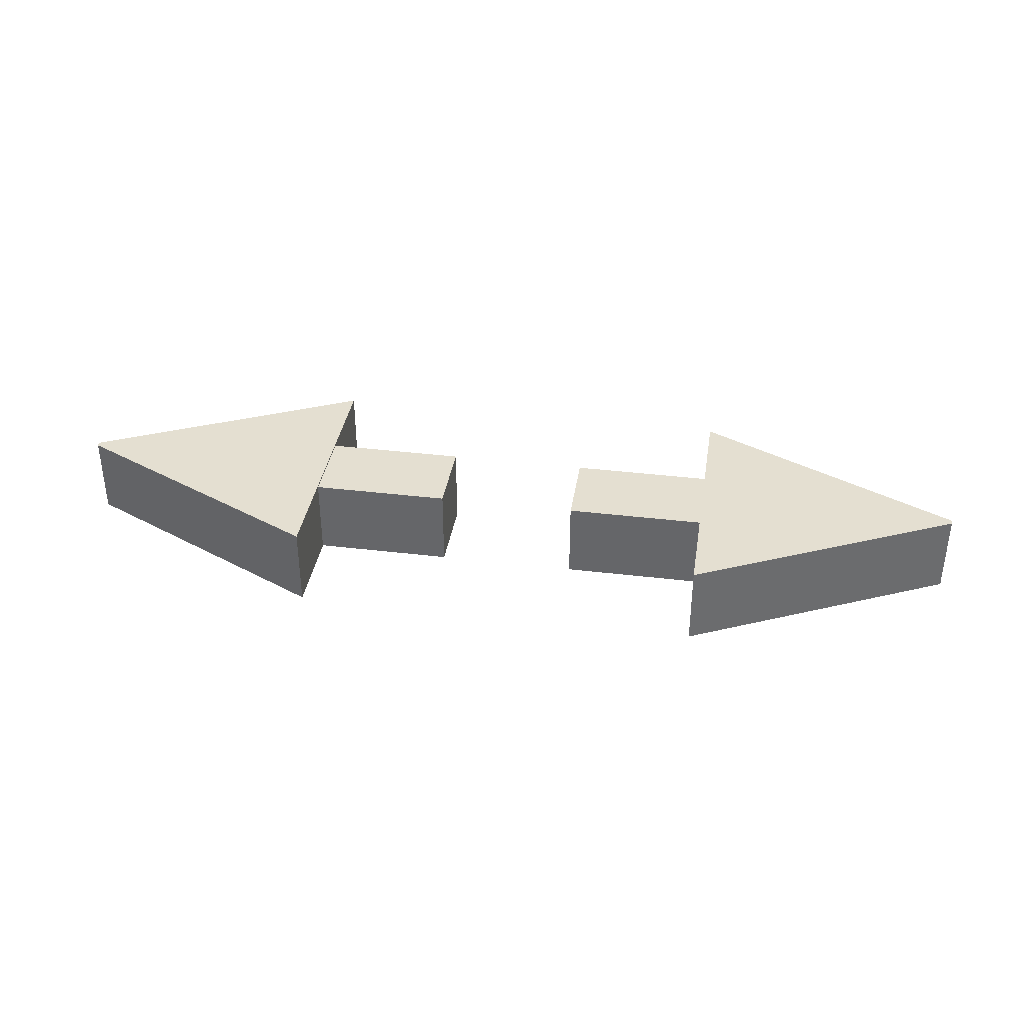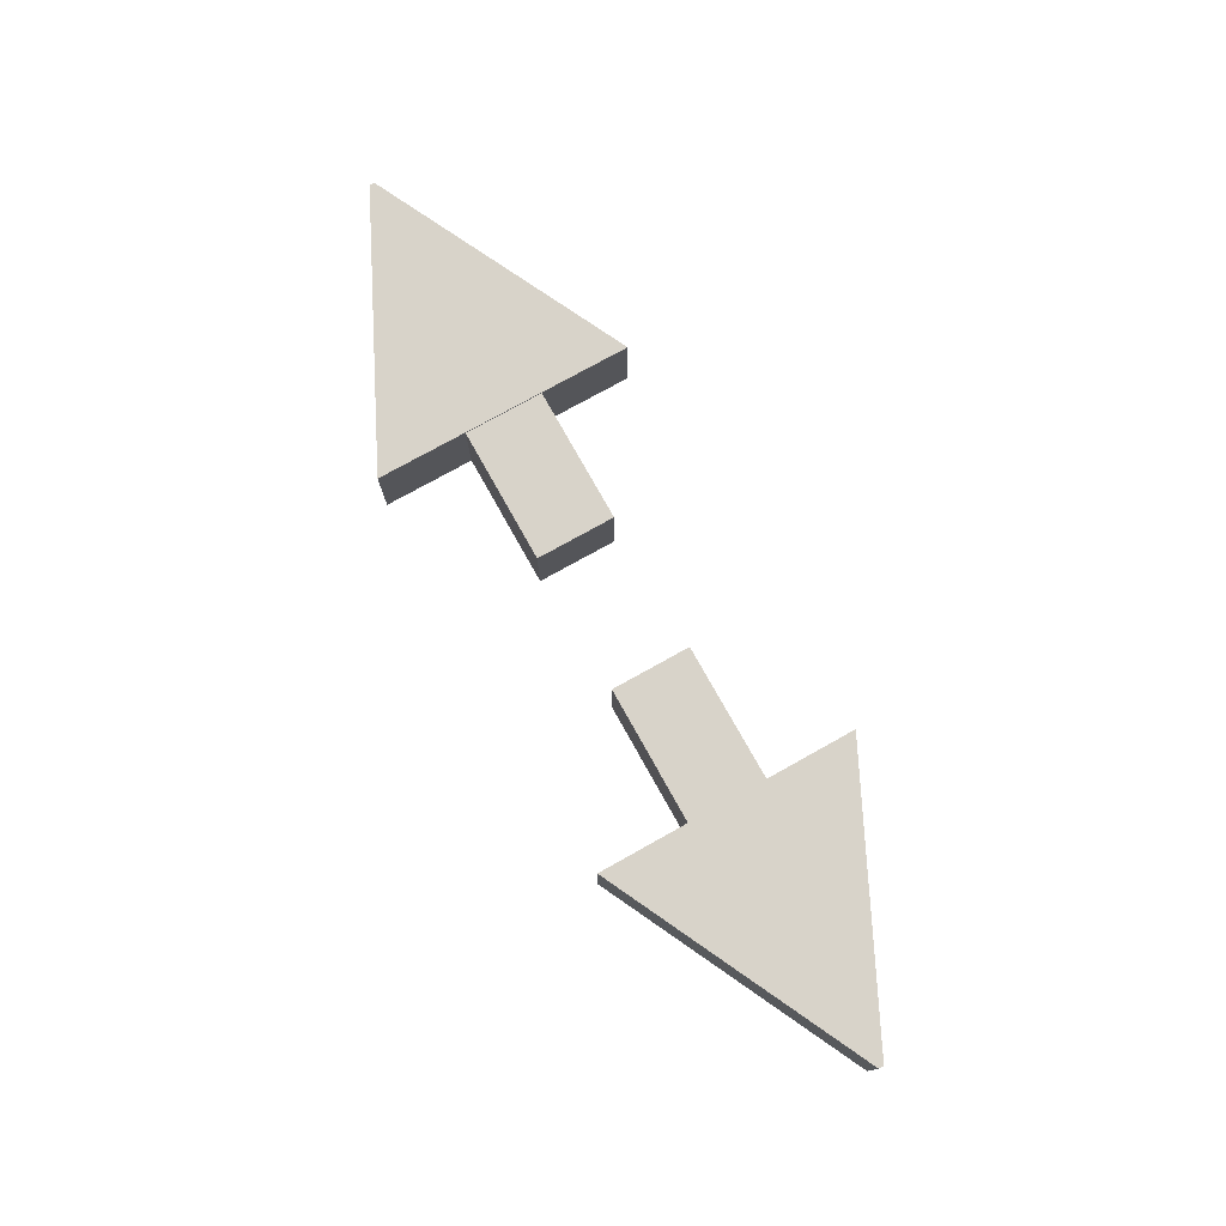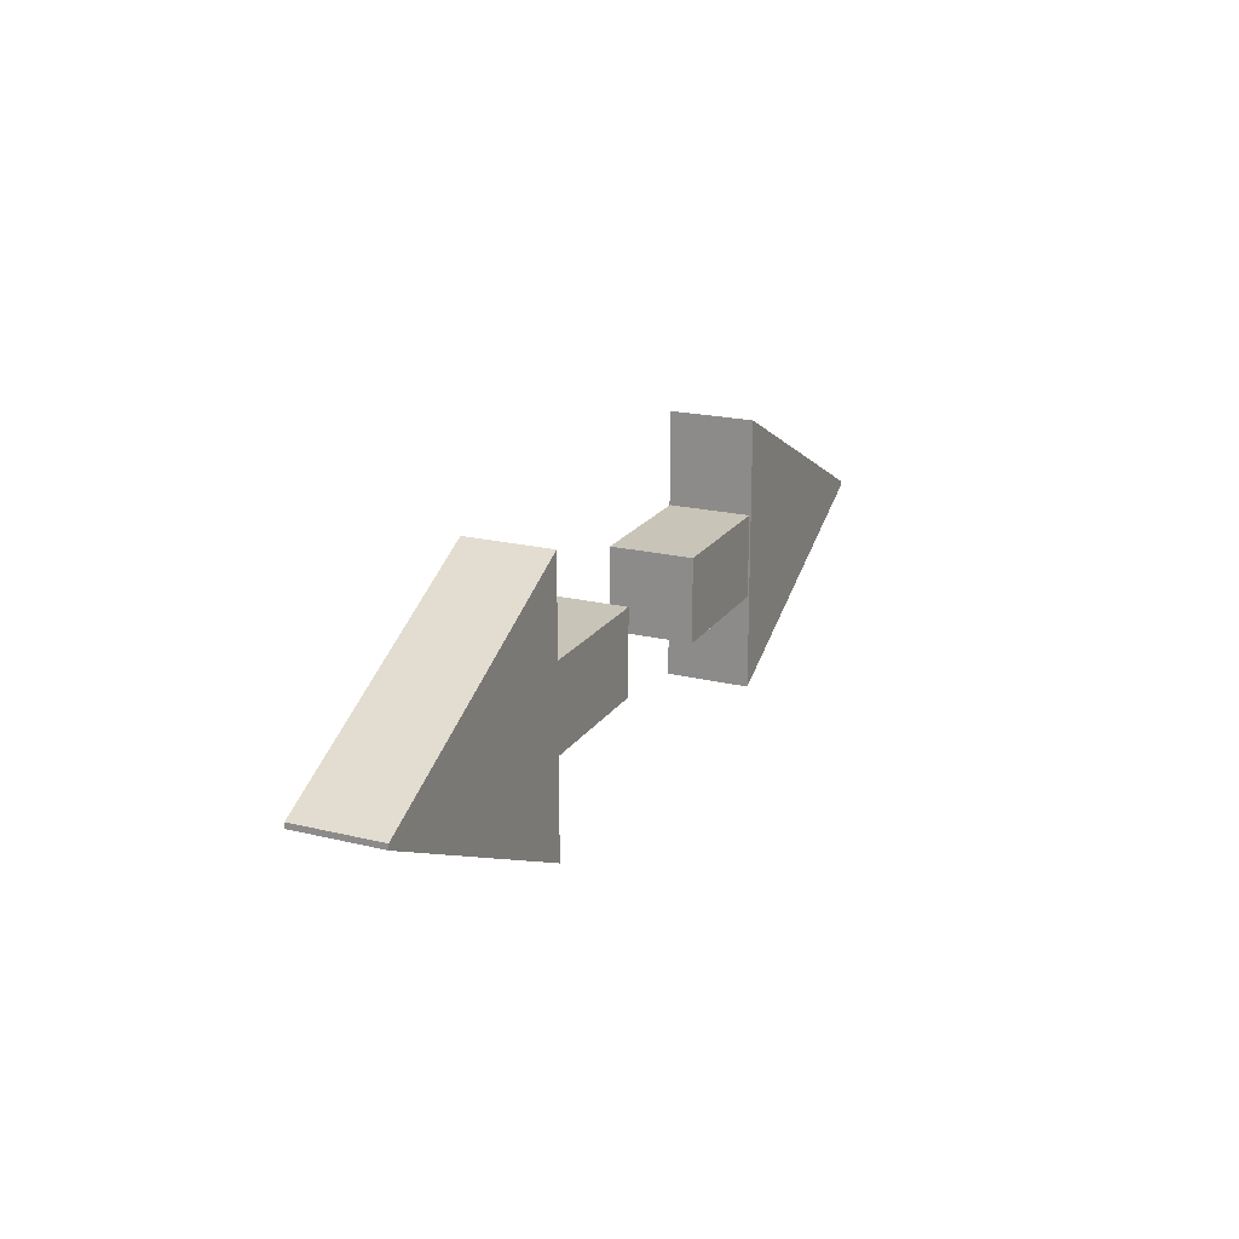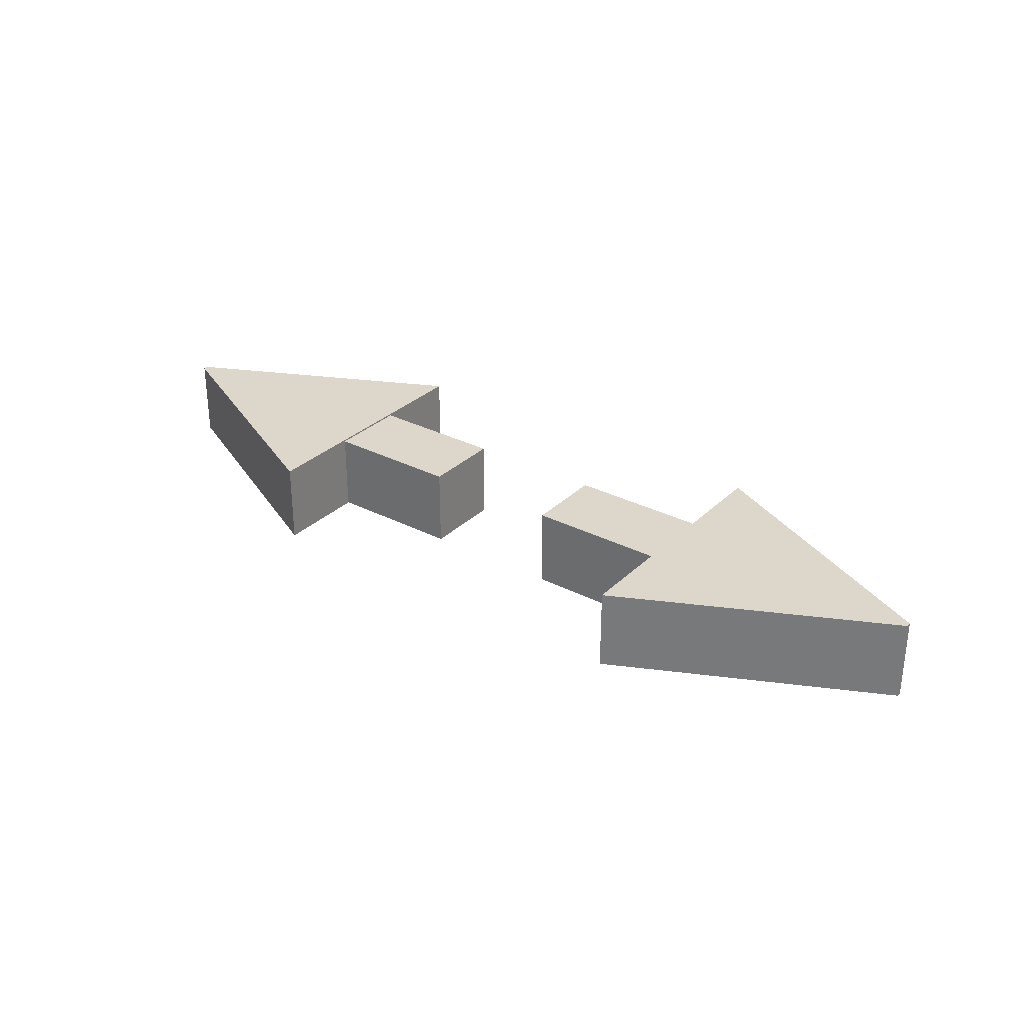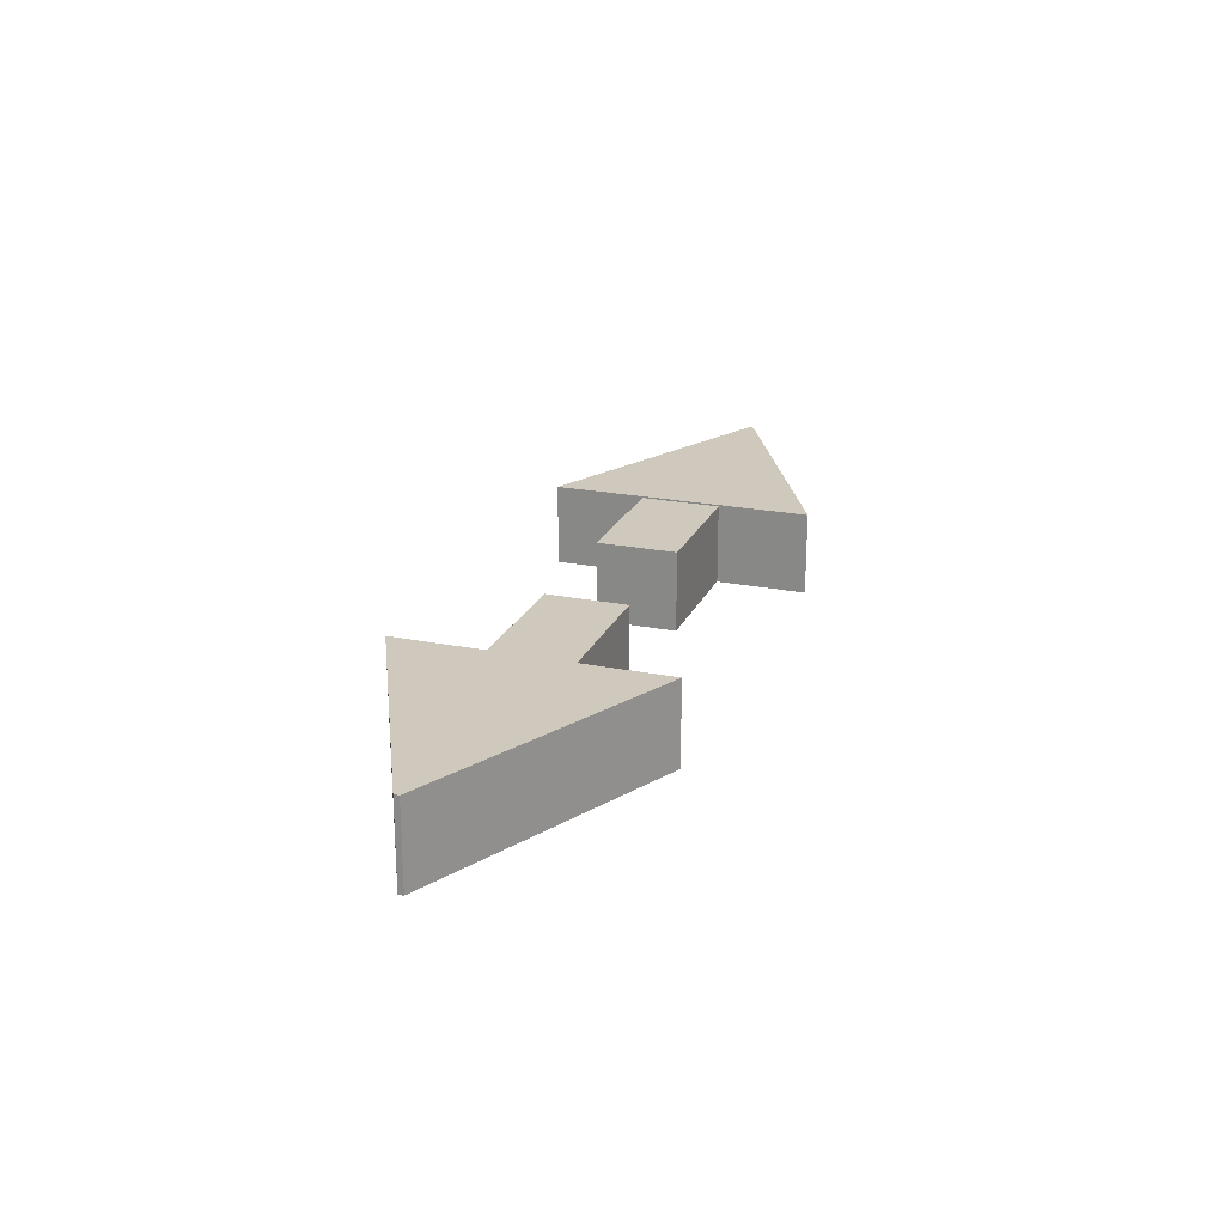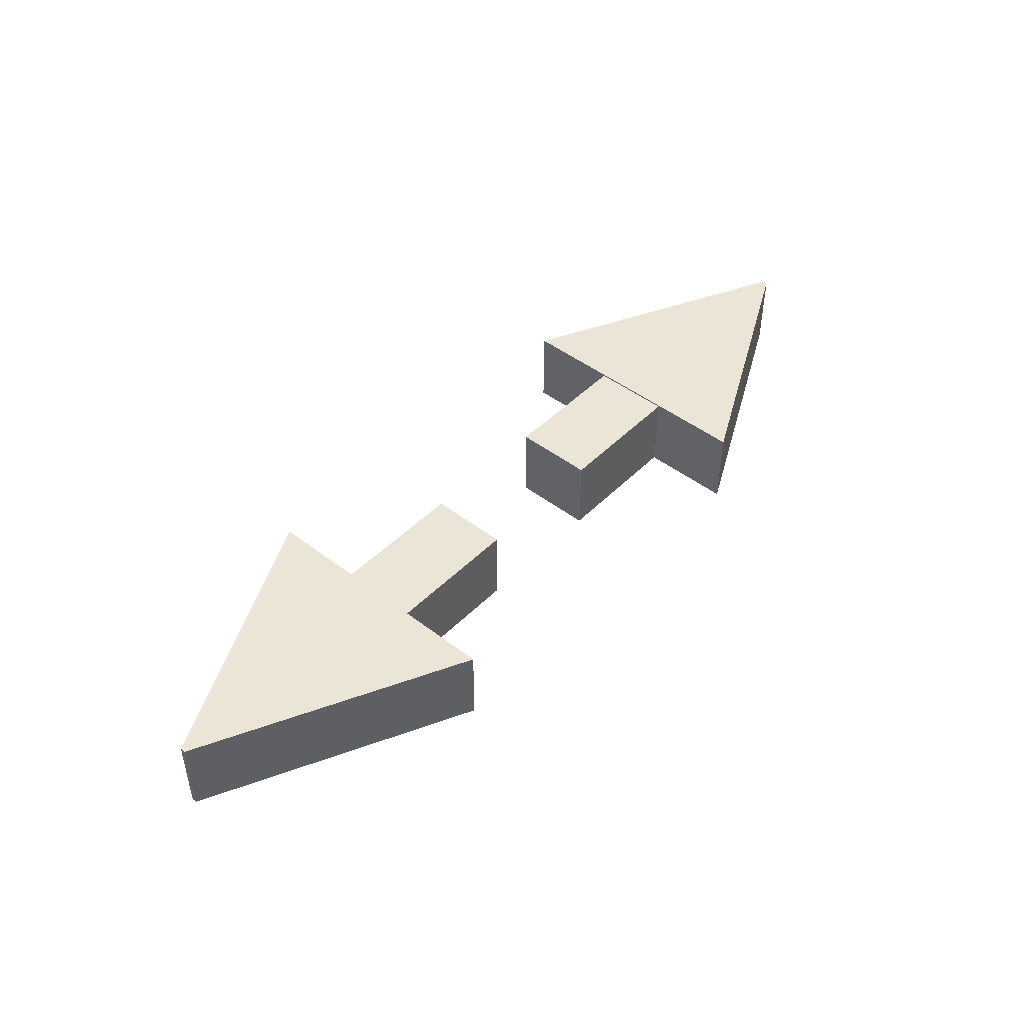
<metadata>
{"format":"obj","ext":"obj","renderer":"f3d","projection":"perspective","resolution":1024,"background":"white","views":[{"elev":36.8,"azim":8.9,"up":"+Z"},{"elev":76.0,"azim":60.8,"up":"+Z"},{"elev":20.1,"azim":-65.8,"up":"+Y"},{"elev":30.6,"azim":36.6,"up":"+Z"},{"elev":22.3,"azim":-70.8,"up":"+Z"},{"elev":46.0,"azim":-48.6,"up":"+Z"}]}
</metadata>
<code>
o Cube.001_Cube.005
v 3.586 0.01975 -0.3124
v 3.586 -0.01975 -0.3124
v 3.586 0.01975 0.3124
v 3.586 -0.01975 0.3124
v 1.586 1 -0.3124
v 1.586 -1 -0.3124
v 1.586 1 0.3124
v 1.586 -1 0.3124
v 0.5393 -0.3048 0.3004
v 0.5393 0.3048 0.3004
v 0.5393 -0.3048 -0.3091
v 0.5393 0.3048 -0.3091
v 2.772 -0.3048 0.3004
v 2.772 0.3048 0.3004
v 2.772 -0.3048 -0.3091
v 2.772 0.3048 -0.3091
v -3.566 -0.01975 -0.3124
v -3.566 0.01975 -0.3124
v -3.566 -0.01975 0.3124
v -3.566 0.01975 0.3124
v -1.566 -1 -0.3124
v -1.566 1 -0.3124
v -1.566 -1 0.3124
v -1.566 1 0.3124
v -0.5192 0.3048 0.3004
v -0.5192 -0.3048 0.3004
v -0.5192 0.3048 -0.3091
v -0.5192 -0.3048 -0.3091
v -2.752 0.3048 0.3004
v -2.752 -0.3048 0.3004
v -2.752 0.3048 -0.3091
v -2.752 -0.3048 -0.3091
f 1 5 7 3
f 6 2 4 8
f 4 3 7 8
f 2 1 3 4
f 6 5 1 2
f 8 7 5 6
f 9 10 12 11
f 11 12 16 15
f 15 16 14 13
f 13 14 10 9
f 11 15 13 9
f 16 12 10 14
f 17 21 23 19
f 22 18 20 24
f 20 19 23 24
f 18 17 19 20
f 22 21 17 18
f 24 23 21 22
f 25 26 28 27
f 27 28 32 31
f 31 32 30 29
f 29 30 26 25
f 27 31 29 25
f 32 28 26 30

</code>
